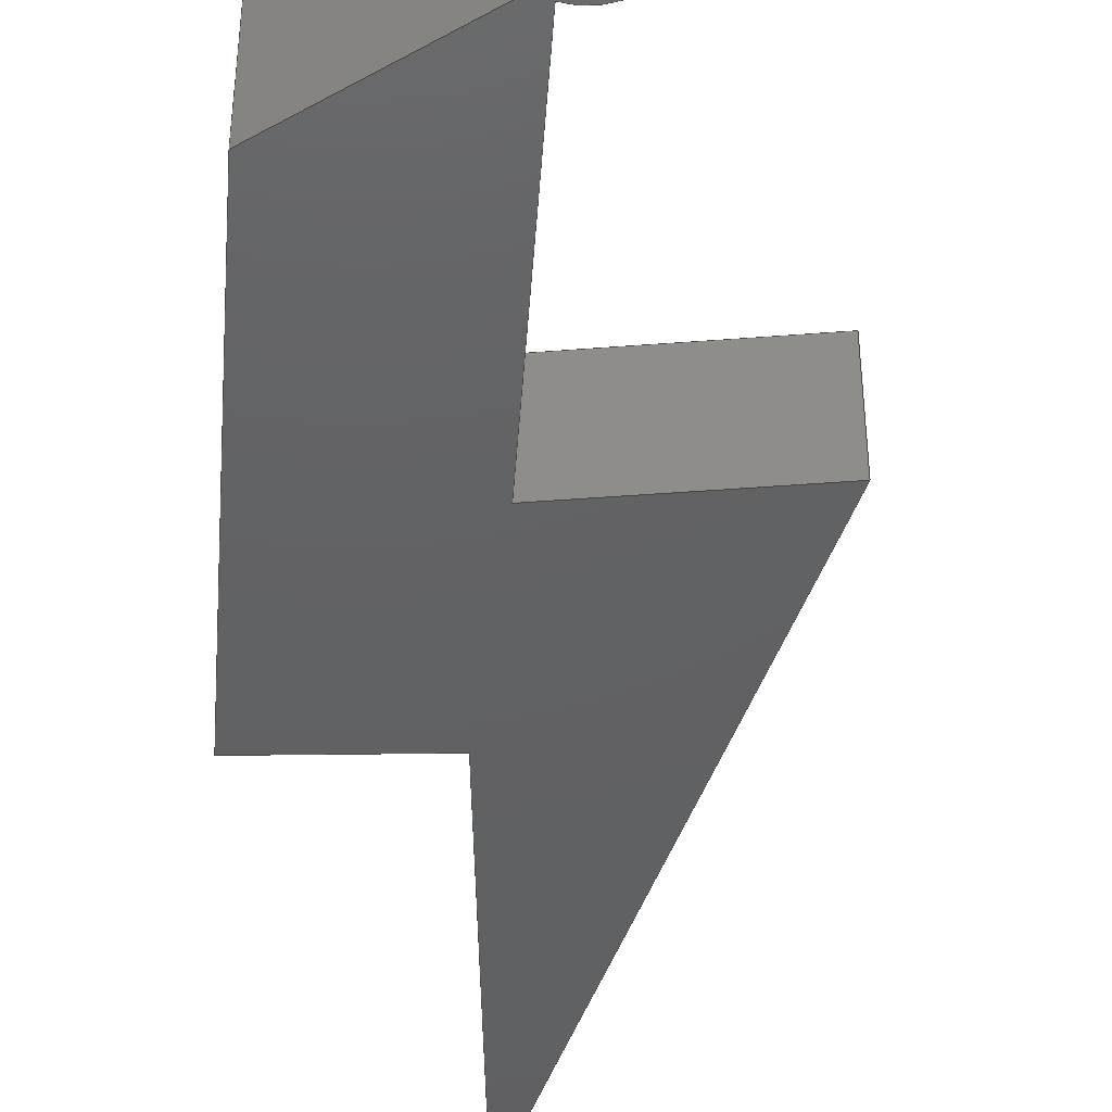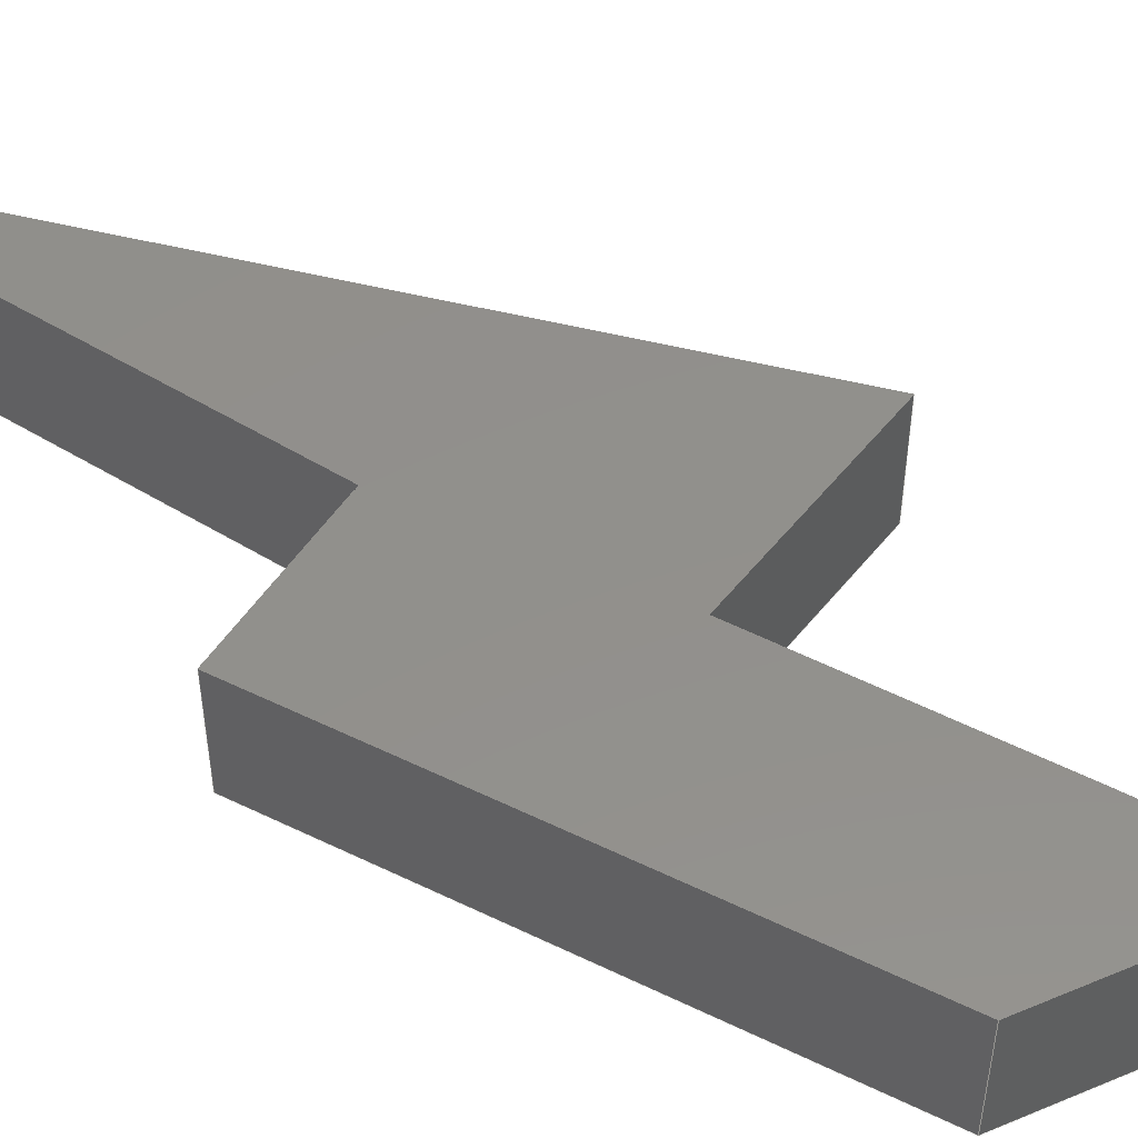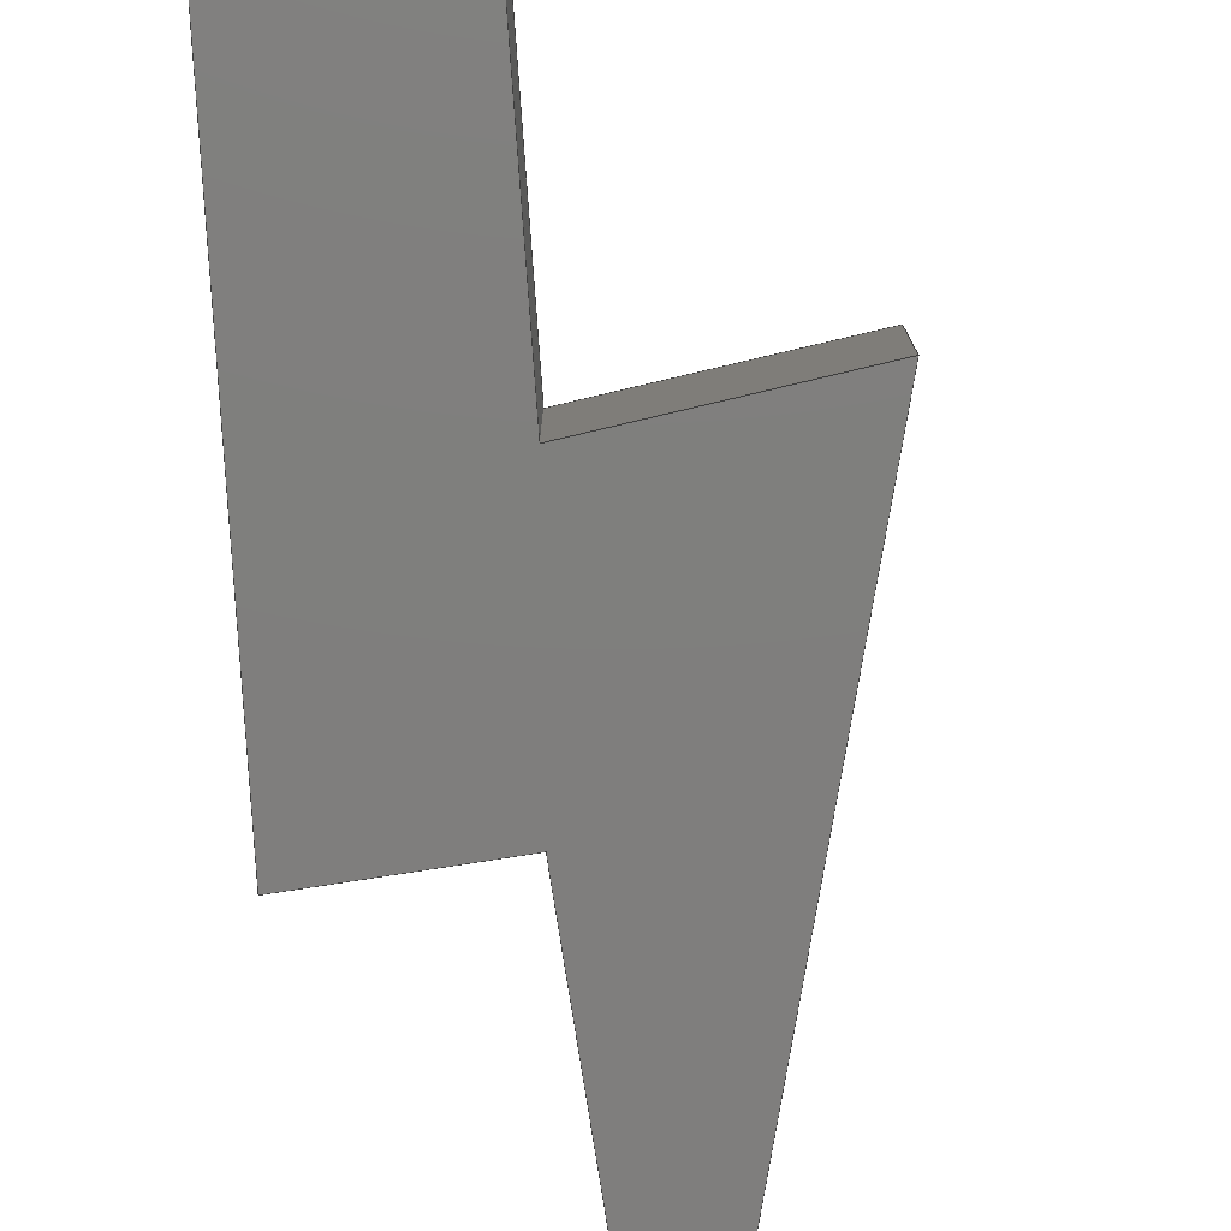
<metadata>
{"format":"step","ext":"step","renderer":"f3d","projection":"perspective","resolution":1024,"background":"white","views":[{"elev":-43.4,"azim":-160.7,"up":"+Z"},{"elev":52.8,"azim":141.6,"up":"+Z"},{"elev":-78.6,"azim":-152.7,"up":"+Z"}]}
</metadata>
<code>
ISO-10303-21;
DATA;
#1=MECHANICAL_DESIGN_GEOMETRIC_PRESENTATION_REPRESENTATION('',(#4),#347);
#2=SHAPE_REPRESENTATION_RELATIONSHIP('SRR','None',#354,#3);
#3=ADVANCED_BREP_SHAPE_REPRESENTATION('',(#5),#346);
#4=STYLED_ITEM('',(#364),#5);
#5=MANIFOLD_SOLID_BREP('Body1',#203);
#6=FACE_BOUND('',#38,.T.);
#7=FACE_BOUND('',#40,.T.);
#8=PLANE('',#220);
#9=PLANE('',#221);
#10=PLANE('',#222);
#11=PLANE('',#223);
#12=PLANE('',#224);
#13=PLANE('',#225);
#14=PLANE('',#229);
#15=PLANE('',#230);
#16=PLANE('',#231);
#17=FACE_OUTER_BOUND('',#28,.T.);
#18=FACE_OUTER_BOUND('',#29,.T.);
#19=FACE_OUTER_BOUND('',#30,.T.);
#20=FACE_OUTER_BOUND('',#31,.T.);
#21=FACE_OUTER_BOUND('',#32,.T.);
#22=FACE_OUTER_BOUND('',#33,.T.);
#23=FACE_OUTER_BOUND('',#34,.T.);
#24=FACE_OUTER_BOUND('',#35,.T.);
#25=FACE_OUTER_BOUND('',#36,.T.);
#26=FACE_OUTER_BOUND('',#37,.T.);
#27=FACE_OUTER_BOUND('',#39,.T.);
#28=EDGE_LOOP('',(#136,#137,#138,#139));
#29=EDGE_LOOP('',(#140,#141,#142,#143));
#30=EDGE_LOOP('',(#144,#145,#146,#147));
#31=EDGE_LOOP('',(#148,#149,#150,#151));
#32=EDGE_LOOP('',(#152,#153,#154,#155));
#33=EDGE_LOOP('',(#156,#157,#158,#159));
#34=EDGE_LOOP('',(#160,#161,#162,#163));
#35=EDGE_LOOP('',(#164,#165,#166,#167));
#36=EDGE_LOOP('',(#168,#169,#170,#171));
#37=EDGE_LOOP('',(#172,#173,#174,#175,#176,#177,#178,#179));
#38=EDGE_LOOP('',(#180));
#39=EDGE_LOOP('',(#181,#182,#183,#184,#185,#186,#187,#188));
#40=EDGE_LOOP('',(#189));
#41=LINE('',#292,#64);
#42=LINE('',#297,#65);
#43=LINE('',#299,#66);
#44=LINE('',#301,#67);
#45=LINE('',#302,#68);
#46=LINE('',#305,#69);
#47=LINE('',#307,#70);
#48=LINE('',#308,#71);
#49=LINE('',#311,#72);
#50=LINE('',#313,#73);
#51=LINE('',#314,#74);
#52=LINE('',#317,#75);
#53=LINE('',#319,#76);
#54=LINE('',#320,#77);
#55=LINE('',#323,#78);
#56=LINE('',#325,#79);
#57=LINE('',#326,#80);
#58=LINE('',#329,#81);
#59=LINE('',#331,#82);
#60=LINE('',#332,#83);
#61=LINE('',#338,#84);
#62=LINE('',#340,#85);
#63=LINE('',#341,#86);
#64=VECTOR('',#238,0.0625);
#65=VECTOR('',#243,1);
#66=VECTOR('',#244,1);
#67=VECTOR('',#245,1);
#68=VECTOR('',#246,1);
#69=VECTOR('',#249,1);
#70=VECTOR('',#250,1);
#71=VECTOR('',#251,1);
#72=VECTOR('',#254,1);
#73=VECTOR('',#255,1);
#74=VECTOR('',#256,1);
#75=VECTOR('',#259,1);
#76=VECTOR('',#260,1);
#77=VECTOR('',#261,1);
#78=VECTOR('',#264,1);
#79=VECTOR('',#265,1);
#80=VECTOR('',#266,1);
#81=VECTOR('',#269,1);
#82=VECTOR('',#270,1);
#83=VECTOR('',#271,1);
#84=VECTOR('',#278,1);
#85=VECTOR('',#281,1);
#86=VECTOR('',#282,1);
#87=CIRCLE('',#218,0.0625);
#88=CIRCLE('',#219,0.0625);
#89=CIRCLE('',#227,0.1);
#90=CIRCLE('',#228,0.1);
#91=VERTEX_POINT('',#289);
#92=VERTEX_POINT('',#291);
#93=VERTEX_POINT('',#295);
#94=VERTEX_POINT('',#296);
#95=VERTEX_POINT('',#298);
#96=VERTEX_POINT('',#300);
#97=VERTEX_POINT('',#304);
#98=VERTEX_POINT('',#306);
#99=VERTEX_POINT('',#310);
#100=VERTEX_POINT('',#312);
#101=VERTEX_POINT('',#316);
#102=VERTEX_POINT('',#318);
#103=VERTEX_POINT('',#322);
#104=VERTEX_POINT('',#324);
#105=VERTEX_POINT('',#328);
#106=VERTEX_POINT('',#330);
#107=VERTEX_POINT('',#334);
#108=VERTEX_POINT('',#336);
#109=EDGE_CURVE('',#91,#91,#87,.T.);
#110=EDGE_CURVE('',#91,#92,#41,.T.);
#111=EDGE_CURVE('',#92,#92,#88,.T.);
#112=EDGE_CURVE('',#93,#94,#42,.T.);
#113=EDGE_CURVE('',#93,#95,#43,.T.);
#114=EDGE_CURVE('',#96,#95,#44,.T.);
#115=EDGE_CURVE('',#94,#96,#45,.T.);
#116=EDGE_CURVE('',#94,#97,#46,.T.);
#117=EDGE_CURVE('',#98,#96,#47,.T.);
#118=EDGE_CURVE('',#97,#98,#48,.T.);
#119=EDGE_CURVE('',#97,#99,#49,.T.);
#120=EDGE_CURVE('',#100,#98,#50,.T.);
#121=EDGE_CURVE('',#99,#100,#51,.T.);
#122=EDGE_CURVE('',#99,#101,#52,.T.);
#123=EDGE_CURVE('',#102,#100,#53,.T.);
#124=EDGE_CURVE('',#101,#102,#54,.T.);
#125=EDGE_CURVE('',#101,#103,#55,.T.);
#126=EDGE_CURVE('',#104,#102,#56,.T.);
#127=EDGE_CURVE('',#103,#104,#57,.T.);
#128=EDGE_CURVE('',#103,#105,#58,.T.);
#129=EDGE_CURVE('',#106,#104,#59,.T.);
#130=EDGE_CURVE('',#105,#106,#60,.T.);
#131=EDGE_CURVE('',#107,#105,#89,.T.);
#132=EDGE_CURVE('',#108,#106,#90,.T.);
#133=EDGE_CURVE('',#107,#108,#61,.T.);
#134=EDGE_CURVE('',#107,#93,#62,.T.);
#135=EDGE_CURVE('',#95,#108,#63,.T.);
#136=ORIENTED_EDGE('',*,*,#109,.F.);
#137=ORIENTED_EDGE('',*,*,#110,.T.);
#138=ORIENTED_EDGE('',*,*,#111,.F.);
#139=ORIENTED_EDGE('',*,*,#110,.F.);
#140=ORIENTED_EDGE('',*,*,#112,.F.);
#141=ORIENTED_EDGE('',*,*,#113,.T.);
#142=ORIENTED_EDGE('',*,*,#114,.F.);
#143=ORIENTED_EDGE('',*,*,#115,.F.);
#144=ORIENTED_EDGE('',*,*,#116,.F.);
#145=ORIENTED_EDGE('',*,*,#115,.T.);
#146=ORIENTED_EDGE('',*,*,#117,.F.);
#147=ORIENTED_EDGE('',*,*,#118,.F.);
#148=ORIENTED_EDGE('',*,*,#119,.F.);
#149=ORIENTED_EDGE('',*,*,#118,.T.);
#150=ORIENTED_EDGE('',*,*,#120,.F.);
#151=ORIENTED_EDGE('',*,*,#121,.F.);
#152=ORIENTED_EDGE('',*,*,#122,.F.);
#153=ORIENTED_EDGE('',*,*,#121,.T.);
#154=ORIENTED_EDGE('',*,*,#123,.F.);
#155=ORIENTED_EDGE('',*,*,#124,.F.);
#156=ORIENTED_EDGE('',*,*,#125,.F.);
#157=ORIENTED_EDGE('',*,*,#124,.T.);
#158=ORIENTED_EDGE('',*,*,#126,.F.);
#159=ORIENTED_EDGE('',*,*,#127,.F.);
#160=ORIENTED_EDGE('',*,*,#128,.F.);
#161=ORIENTED_EDGE('',*,*,#127,.T.);
#162=ORIENTED_EDGE('',*,*,#129,.F.);
#163=ORIENTED_EDGE('',*,*,#130,.F.);
#164=ORIENTED_EDGE('',*,*,#131,.T.);
#165=ORIENTED_EDGE('',*,*,#130,.T.);
#166=ORIENTED_EDGE('',*,*,#132,.F.);
#167=ORIENTED_EDGE('',*,*,#133,.F.);
#168=ORIENTED_EDGE('',*,*,#134,.F.);
#169=ORIENTED_EDGE('',*,*,#133,.T.);
#170=ORIENTED_EDGE('',*,*,#135,.F.);
#171=ORIENTED_EDGE('',*,*,#113,.F.);
#172=ORIENTED_EDGE('',*,*,#135,.T.);
#173=ORIENTED_EDGE('',*,*,#132,.T.);
#174=ORIENTED_EDGE('',*,*,#129,.T.);
#175=ORIENTED_EDGE('',*,*,#126,.T.);
#176=ORIENTED_EDGE('',*,*,#123,.T.);
#177=ORIENTED_EDGE('',*,*,#120,.T.);
#178=ORIENTED_EDGE('',*,*,#117,.T.);
#179=ORIENTED_EDGE('',*,*,#114,.T.);
#180=ORIENTED_EDGE('',*,*,#109,.T.);
#181=ORIENTED_EDGE('',*,*,#134,.T.);
#182=ORIENTED_EDGE('',*,*,#112,.T.);
#183=ORIENTED_EDGE('',*,*,#116,.T.);
#184=ORIENTED_EDGE('',*,*,#119,.T.);
#185=ORIENTED_EDGE('',*,*,#122,.T.);
#186=ORIENTED_EDGE('',*,*,#125,.T.);
#187=ORIENTED_EDGE('',*,*,#128,.T.);
#188=ORIENTED_EDGE('',*,*,#131,.F.);
#189=ORIENTED_EDGE('',*,*,#111,.T.);
#190=CYLINDRICAL_SURFACE('',#217,0.0625);
#191=CYLINDRICAL_SURFACE('',#226,0.1);
#192=ADVANCED_FACE('',(#17),#190,.F.);
#193=ADVANCED_FACE('',(#18),#8,.T.);
#194=ADVANCED_FACE('',(#19),#9,.T.);
#195=ADVANCED_FACE('',(#20),#10,.T.);
#196=ADVANCED_FACE('',(#21),#11,.T.);
#197=ADVANCED_FACE('',(#22),#12,.T.);
#198=ADVANCED_FACE('',(#23),#13,.T.);
#199=ADVANCED_FACE('',(#24),#191,.T.);
#200=ADVANCED_FACE('',(#25),#14,.T.);
#201=ADVANCED_FACE('',(#26,#6),#15,.T.);
#202=ADVANCED_FACE('',(#27,#7),#16,.F.);
#203=CLOSED_SHELL('',(#192,#193,#194,#195,#196,#197,#198,#199,#200,#201,
#202));
#204=DERIVED_UNIT_ELEMENT(#206,1);
#205=DERIVED_UNIT_ELEMENT(#349,3);
#206=(
MASS_UNIT()
NAMED_UNIT(*)
SI_UNIT(.KILO.,.GRAM.)
);
#207=DERIVED_UNIT((#204,#205));
#208=MEASURE_REPRESENTATION_ITEM('density measure',
POSITIVE_RATIO_MEASURE(7850),#207);
#209=PROPERTY_DEFINITION_REPRESENTATION(#214,#211);
#210=PROPERTY_DEFINITION_REPRESENTATION(#215,#212);
#211=REPRESENTATION('material name',(#213),#346);
#212=REPRESENTATION('density',(#208),#346);
#213=DESCRIPTIVE_REPRESENTATION_ITEM('Steel','Steel');
#214=PROPERTY_DEFINITION('material property','material name',#356);
#215=PROPERTY_DEFINITION('material property','density of part',#356);
#216=AXIS2_PLACEMENT_3D('placement',#287,#232,#233);
#217=AXIS2_PLACEMENT_3D('',#288,#234,#235);
#218=AXIS2_PLACEMENT_3D('',#290,#236,#237);
#219=AXIS2_PLACEMENT_3D('',#293,#239,#240);
#220=AXIS2_PLACEMENT_3D('',#294,#241,#242);
#221=AXIS2_PLACEMENT_3D('',#303,#247,#248);
#222=AXIS2_PLACEMENT_3D('',#309,#252,#253);
#223=AXIS2_PLACEMENT_3D('',#315,#257,#258);
#224=AXIS2_PLACEMENT_3D('',#321,#262,#263);
#225=AXIS2_PLACEMENT_3D('',#327,#267,#268);
#226=AXIS2_PLACEMENT_3D('',#333,#272,#273);
#227=AXIS2_PLACEMENT_3D('',#335,#274,#275);
#228=AXIS2_PLACEMENT_3D('',#337,#276,#277);
#229=AXIS2_PLACEMENT_3D('',#339,#279,#280);
#230=AXIS2_PLACEMENT_3D('',#342,#283,#284);
#231=AXIS2_PLACEMENT_3D('',#343,#285,#286);
#232=DIRECTION('axis',(0,0,1));
#233=DIRECTION('refdir',(1,0,0));
#234=DIRECTION('center_axis',(0,0,-1));
#235=DIRECTION('ref_axis',(1,0,0));
#236=DIRECTION('center_axis',(0,0,-1));
#237=DIRECTION('ref_axis',(1,0,0));
#238=DIRECTION('',(0,0,-1));
#239=DIRECTION('center_axis',(0,0,1));
#240=DIRECTION('ref_axis',(1,0,0));
#241=DIRECTION('center_axis',(0.9138,0.4061,0));
#242=DIRECTION('ref_axis',(-0.4061,0.9138,0));
#243=DIRECTION('',(0.4061,-0.9138,0));
#244=DIRECTION('',(0,0,1));
#245=DIRECTION('',(-0.4061,0.9138,0));
#246=DIRECTION('',(0,0,1));
#247=DIRECTION('center_axis',(0.3162,-0.9487,0));
#248=DIRECTION('ref_axis',(0.9487,0.3162,0));
#249=DIRECTION('',(-0.9487,-0.3162,0));
#250=DIRECTION('',(0.9487,0.3162,0));
#251=DIRECTION('',(0,0,1));
#252=DIRECTION('center_axis',(0.9487,0.3162,0));
#253=DIRECTION('ref_axis',(-0.3162,0.9487,0));
#254=DIRECTION('',(0.3162,-0.9487,0));
#255=DIRECTION('',(-0.3162,0.9487,0));
#256=DIRECTION('',(0,0,1));
#257=DIRECTION('center_axis',(-0.8,-0.6,0));
#258=DIRECTION('ref_axis',(0.6,-0.8,0));
#259=DIRECTION('',(-0.6,0.8,0));
#260=DIRECTION('',(0.6,-0.8,0));
#261=DIRECTION('',(0,0,1));
#262=DIRECTION('center_axis',(-0.2425,0.9701,0));
#263=DIRECTION('ref_axis',(-0.9701,-0.2425,0));
#264=DIRECTION('',(0.9701,0.2425,0));
#265=DIRECTION('',(-0.9701,-0.2425,0));
#266=DIRECTION('',(0,0,1));
#267=DIRECTION('center_axis',(-0.9191,-0.3939,0));
#268=DIRECTION('ref_axis',(0.3939,-0.9191,0));
#269=DIRECTION('',(-0.3939,0.9191,0));
#270=DIRECTION('',(0.3939,-0.9191,0));
#271=DIRECTION('',(0,0,1));
#272=DIRECTION('center_axis',(0,0,1));
#273=DIRECTION('ref_axis',(-0.7257,0.688,0));
#274=DIRECTION('center_axis',(0,0,1));
#275=DIRECTION('ref_axis',(1,0,0));
#276=DIRECTION('center_axis',(0,0,1));
#277=DIRECTION('ref_axis',(1,0,0));
#278=DIRECTION('',(0,0,1));
#279=DIRECTION('center_axis',(0.2425,0.9701,0));
#280=DIRECTION('ref_axis',(-0.9701,0.2425,0));
#281=DIRECTION('',(0.9701,-0.2425,0));
#282=DIRECTION('',(-0.9701,0.2425,0));
#283=DIRECTION('center_axis',(0,0,1));
#284=DIRECTION('ref_axis',(1,0,0));
#285=DIRECTION('center_axis',(0,0,1));
#286=DIRECTION('ref_axis',(1,0,0));
#287=CARTESIAN_POINT('',(0,0,0));
#288=CARTESIAN_POINT('Origin',(0.55,2.05,0.25));
#289=CARTESIAN_POINT('',(0.4875,2.05,0.25));
#290=CARTESIAN_POINT('Origin',(0.55,2.05,0.25));
#291=CARTESIAN_POINT('',(0.4875,2.05,0));
#292=CARTESIAN_POINT('',(0.4875,2.05,0.25));
#293=CARTESIAN_POINT('Origin',(0.55,2.05,0));
#294=CARTESIAN_POINT('Origin',(1.4,1,0));
#295=CARTESIAN_POINT('',(1,1.9,0));
#296=CARTESIAN_POINT('',(1.4,1,0));
#297=CARTESIAN_POINT('',(1,1.9,0));
#298=CARTESIAN_POINT('',(1,1.9,0.25));
#299=CARTESIAN_POINT('',(1,1.9,0));
#300=CARTESIAN_POINT('',(1.4,1,0.25));
#301=CARTESIAN_POINT('',(1,1.9,0.25));
#302=CARTESIAN_POINT('',(1.4,1,0));
#303=CARTESIAN_POINT('Origin',(1.1,0.9,0));
#304=CARTESIAN_POINT('',(1.1,0.9,0));
#305=CARTESIAN_POINT('',(1.4,1,0));
#306=CARTESIAN_POINT('',(1.1,0.9,0.25));
#307=CARTESIAN_POINT('',(1.4,1,0.25));
#308=CARTESIAN_POINT('',(1.1,0.9,0));
#309=CARTESIAN_POINT('Origin',(1.4,0,0));
#310=CARTESIAN_POINT('',(1.4,0,0));
#311=CARTESIAN_POINT('',(1.1,0.9,0));
#312=CARTESIAN_POINT('',(1.4,0,0.25));
#313=CARTESIAN_POINT('',(1.1,0.9,0.25));
#314=CARTESIAN_POINT('',(1.4,0,0));
#315=CARTESIAN_POINT('Origin',(0.5,1.2,0));
#316=CARTESIAN_POINT('',(0.5,1.2,0));
#317=CARTESIAN_POINT('',(1.4,0,0));
#318=CARTESIAN_POINT('',(0.5,1.2,0.25));
#319=CARTESIAN_POINT('',(1.4,0,0.25));
#320=CARTESIAN_POINT('',(0.5,1.2,0));
#321=CARTESIAN_POINT('Origin',(0.9,1.3,0));
#322=CARTESIAN_POINT('',(0.9,1.3,0));
#323=CARTESIAN_POINT('',(0.5,1.2,0));
#324=CARTESIAN_POINT('',(0.9,1.3,0.25));
#325=CARTESIAN_POINT('',(0.5,1.2,0.25));
#326=CARTESIAN_POINT('',(0.9,1.3,0));
#327=CARTESIAN_POINT('Origin',(0.6121,1.972,0));
#328=CARTESIAN_POINT('',(0.6121,1.972,0));
#329=CARTESIAN_POINT('',(0.9,1.3,0));
#330=CARTESIAN_POINT('',(0.6121,1.972,0.25));
#331=CARTESIAN_POINT('',(0.9,1.3,0.25));
#332=CARTESIAN_POINT('',(0.6121,1.972,0));
#333=CARTESIAN_POINT('Origin',(0.55,2.05,0));
#334=CARTESIAN_POINT('',(0.6315,1.992,0));
#335=CARTESIAN_POINT('Origin',(0.55,2.05,0));
#336=CARTESIAN_POINT('',(0.6315,1.992,0.25));
#337=CARTESIAN_POINT('Origin',(0.55,2.05,0.25));
#338=CARTESIAN_POINT('',(0.6315,1.992,0));
#339=CARTESIAN_POINT('Origin',(1,1.9,0));
#340=CARTESIAN_POINT('',(0.6,2,0));
#341=CARTESIAN_POINT('',(0.6,2,0.25));
#342=CARTESIAN_POINT('Origin',(0.925,1.075,0.25));
#343=CARTESIAN_POINT('Origin',(0.925,1.075,0));
#344=UNCERTAINTY_MEASURE_WITH_UNIT(LENGTH_MEASURE(0.001),#348,
'DISTANCE_ACCURACY_VALUE',
'Maximum model space distance between geometric entities at asserted c
onnectivities');
#345=UNCERTAINTY_MEASURE_WITH_UNIT(LENGTH_MEASURE(0.001),#348,
'DISTANCE_ACCURACY_VALUE',
'Maximum model space distance between geometric entities at asserted c
onnectivities');
#346=(
GEOMETRIC_REPRESENTATION_CONTEXT(3)
GLOBAL_UNCERTAINTY_ASSIGNED_CONTEXT((#344))
GLOBAL_UNIT_ASSIGNED_CONTEXT((#348,#350,#351))
REPRESENTATION_CONTEXT('','3D')
);
#347=(
GEOMETRIC_REPRESENTATION_CONTEXT(3)
GLOBAL_UNCERTAINTY_ASSIGNED_CONTEXT((#345))
GLOBAL_UNIT_ASSIGNED_CONTEXT((#348,#350,#351))
REPRESENTATION_CONTEXT('','3D')
);
#348=(
LENGTH_UNIT()
NAMED_UNIT(*)
SI_UNIT(.CENTI.,.METRE.)
);
#349=(
LENGTH_UNIT()
NAMED_UNIT(*)
SI_UNIT($,.METRE.)
);
#350=(
NAMED_UNIT(*)
PLANE_ANGLE_UNIT()
SI_UNIT($,.RADIAN.)
);
#351=(
NAMED_UNIT(*)
SI_UNIT($,.STERADIAN.)
SOLID_ANGLE_UNIT()
);
#352=SHAPE_DEFINITION_REPRESENTATION(#353,#354);
#353=PRODUCT_DEFINITION_SHAPE('',$,#356);
#354=SHAPE_REPRESENTATION('',(#216),#346);
#355=PRODUCT_DEFINITION_CONTEXT('part definition',#360,'design');
#356=PRODUCT_DEFINITION('LightningBolt','LightningBolt v2',#357,#355);
#357=PRODUCT_DEFINITION_FORMATION('',$,#362);
#358=PRODUCT_RELATED_PRODUCT_CATEGORY('LightningBolt v2',
'LightningBolt v2',(#362));
#359=APPLICATION_PROTOCOL_DEFINITION('international standard',
'automotive_design',2009,#360);
#360=APPLICATION_CONTEXT(
'Core Data for Automotive Mechanical Design Process');
#361=PRODUCT_CONTEXT('part definition',#360,'mechanical');
#362=PRODUCT('LightningBolt','LightningBolt v2',$,(#361));
#363=PRESENTATION_STYLE_ASSIGNMENT((#365));
#364=PRESENTATION_STYLE_ASSIGNMENT((#366));
#365=SURFACE_STYLE_USAGE(.BOTH.,#367);
#366=SURFACE_STYLE_USAGE(.BOTH.,#368);
#367=SURFACE_SIDE_STYLE('',(#369));
#368=SURFACE_SIDE_STYLE('',(#370));
#369=SURFACE_STYLE_FILL_AREA(#371);
#370=SURFACE_STYLE_FILL_AREA(#372);
#371=FILL_AREA_STYLE('Steel - Satin',(#373));
#372=FILL_AREA_STYLE('Glass (Red)',(#374));
#373=FILL_AREA_STYLE_COLOUR('Steel - Satin',#375);
#374=FILL_AREA_STYLE_COLOUR('Glass (Red)',#376);
#375=COLOUR_RGB('Steel - Satin',0.6275,0.6275,0.6275);
#376=COLOUR_RGB('Glass (Red)',0.7686,0.2078,0.1529);
ENDSEC;
END-ISO-10303-21;

</code>
